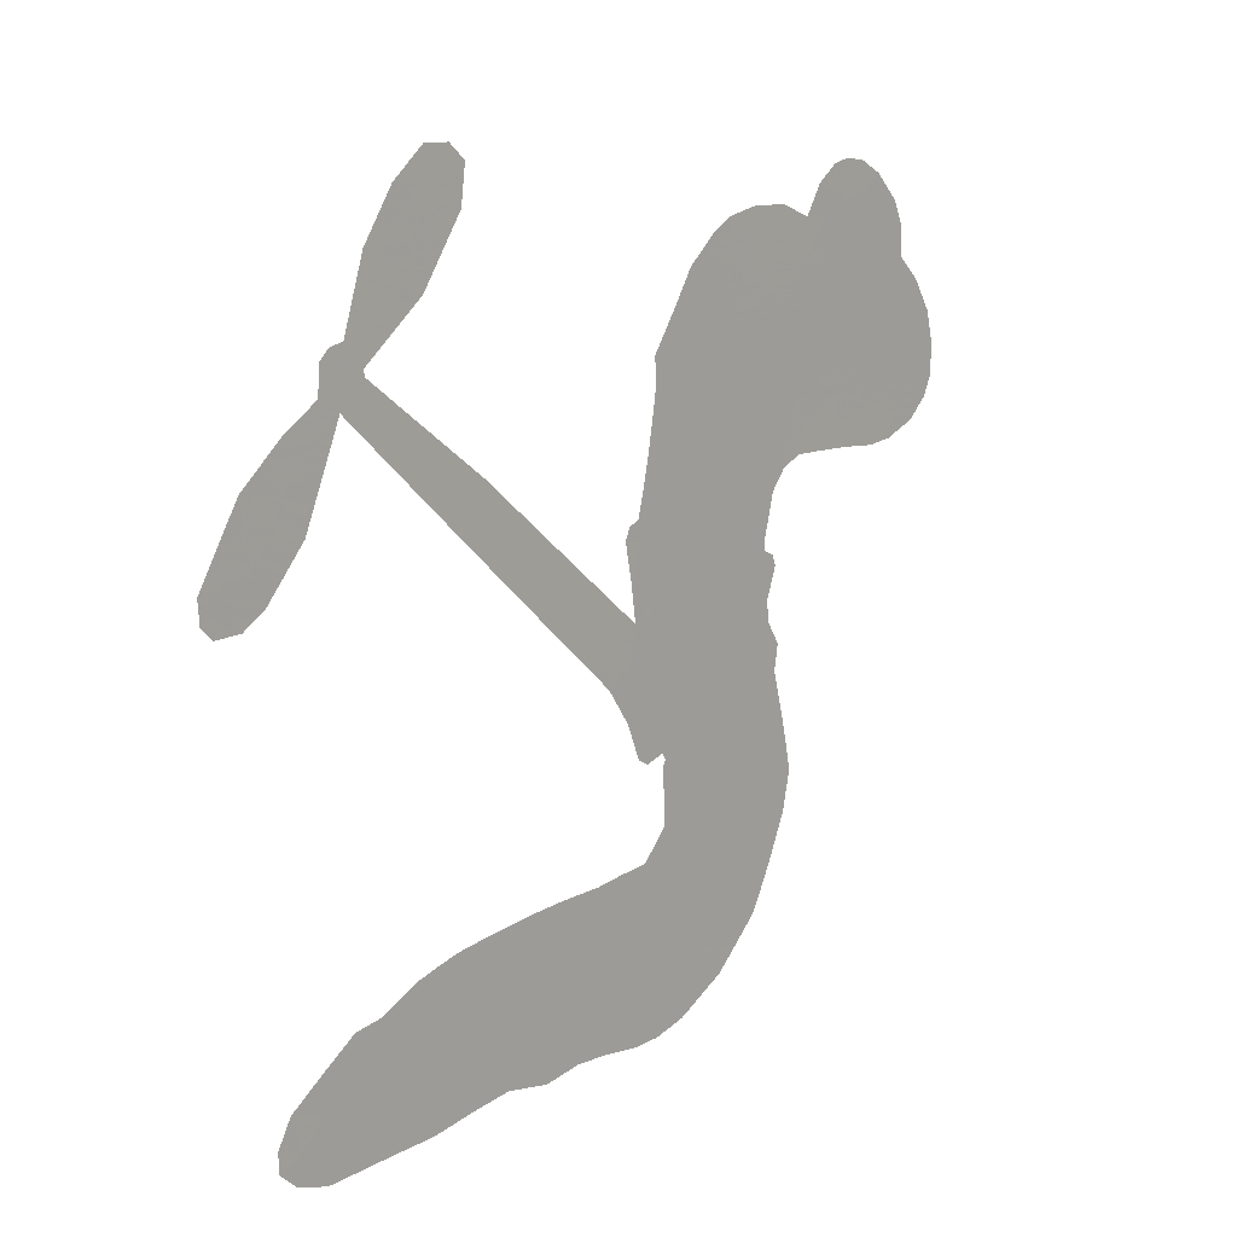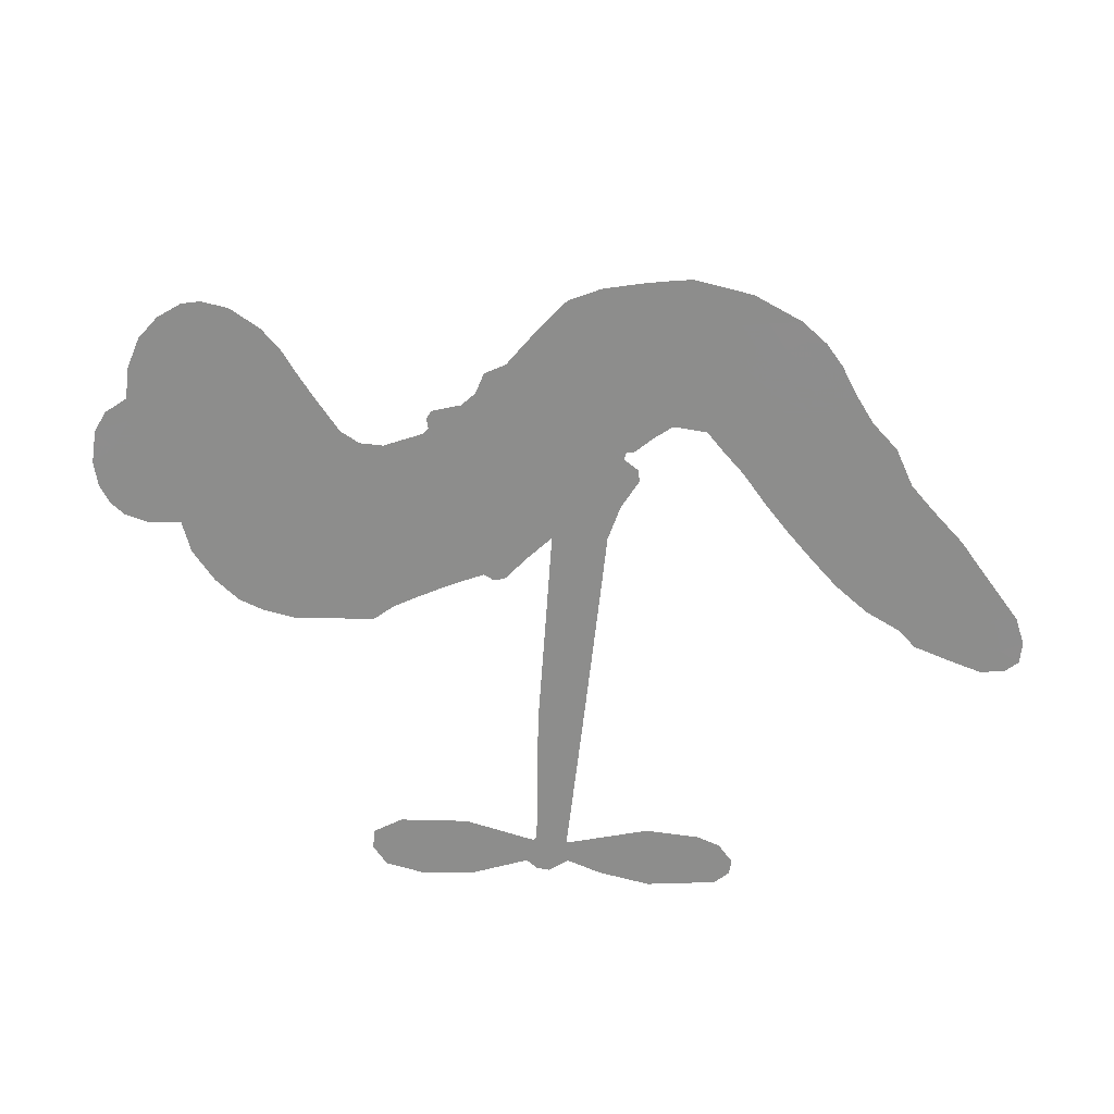
<metadata>
{"format":"obj","ext":"obj","renderer":"f3d","projection":"perspective","resolution":1024,"background":"white","views":[{"elev":10.0,"azim":129.4,"up":"+Y"},{"elev":-64.5,"azim":-56.9,"up":"+Z"}]}
</metadata>
<code>
v -2299 1022 0.2257
v -2271 1064 0.2142
v -2233 1097 0.1893
v -2233 1137 0.1564
v -2217 1170 0.1258
v -2178 1205 0
v -2142 1222 0.102
v -2109 1225 0.135
v -2081 1218 0.1547
v -2048 1194 0.1819
v -2022 1153 0.2241
v -1973 1170 0.2597
v -1912 1169 0.2811
v -1864 1158 0.2947
v -1829 1138 0.3046
v -1786 1101 0.3194
v -1718 998.8 0.357
v -1719 958.2 0.3705
v -1687 807.3 0.4716
v -1671 799 0.486
v -1663 783.4 0.5
v -1682 681.5 0.5272
v -1419 880.5 0.6118
v -1232 1006 0.6795
v -1229 1015 0.6864
v -1321 1088 0.7179
v -1383 1178 0.7338
v -1390 1229 0.7382
v -1365 1249 0.741
v -1325 1249 0.75
v -1277 1208 0.73
v -1231 1141 0.7164
v -1201 1046 0.6913
v -1178 1040 0.6867
v -1164 1026 0.6845
v -1162 988.6 0.6806
v -1112 956.4 0.6797
v -1048 900.5 0.6797
v -989.3 803.6 0.6797
v -991.9 773.1 0.6797
v -1010 756.9 0.6797
v -1049 758.9 0.6797
v -1083 780.2 0.6797
v -1140 845.5 0.6797
v -1194 971.3 0.6784
v -1633 609 0.5463
v -1688 514.8 0.5748
v -1706 506.2 0.5774
v -1734 515.2 0.5876
v -1740 506.2 0.6008
v -1735 496.2 0.6103
v -1738 422.6 0.669
v -1701 383.5 0.7013
v -1613 373.1 0.6935
v -1366 349.6 0.5832
v -1297 331.2 0.546
v -1240 304.4 0.5055
v -1201 298 0.4795
v -1102 231.3 0.3786
v -1083 197 0.324
v -1084 170.6 0.25
v -1110 148.6 0.3476
v -1156 136.5 0.4048
v -1323 144.9 0.5381
v -1451 163.8 0.6229
v -1517 153.5 0.662
v -1575 163 0.6969
v -1682 155.8 0.7854
v -1725 157.7 0.8353
v -1776 170.6 1
v -1851 210 0.7852
v -1922 273.9 0.7241
v -1984 395.9 0.6592
v -1996 448 0.64
v -1962 581.6 0.5732
v -1969 617.2 0.5548
v -1949 646.1 0.5366
v -1945 675.2 0.5138
v -1962 718.6 0.488
v -1956 732.5 0.4836
v -1940 738.9 0.475
v -1938 752.3 0.4601
v -1955 813.2 0.3966
v -1979 841.3 0.3579
v -2011 854.9 0.3262
v -2169 852.9 0.2586
v -2212 858.5 0.2511
v -2263 878.8 0.2439
v -2295 907.5 0.2394
v -2308 934.7 0.2368
v -2311 977.8 0.2319
v -1413 789.6 0.5994
v -1215 1006 0.682
v -1917 739.6 0.4707
v -1757 519.4 0.5938
v -1738 459.1 0.6381
v -1941 717.8 0.4874
v -1695 779.9 0.4858
v -1668 562.1 0.5622
v -1303 880.4 0.6359
v -1211 1027 0.688
v -1248 925.8 0.6569
v -1221 948.6 0.6682
v -1954 696.9 0.4976
v -1739 539.3 0.5788
v -1275 1051 0.7066
v -1188 1012 0.6836
v -1239 1049 0.6984
v -1118 185.4 0.3594
v -1025 791.2 0.6797
v -1911 783.2 0.4356
v -1759 492.1 0.6142
v -1926 694.3 0.5014
v -2254 944.2 0.2382
v -2107 1173 0.1552
v -1981 887.9 0.3324
v -1674 734 0.5019
v -1707 534.1 0.574
v -1325 943.2 0.6416
v -1279 974.6 0.6585
v -1791 553.6 0.5787
v -1748 799.9 0.4567
v -1904 653.9 0.5268
v -1925 852.9 0.378
v -1713 573.9 0.5604
v -1224 977.8 0.6737
v -1815 506 0.6088
v -1250 960.2 0.6633
v -1278 941.4 0.6528
v -1921 607.1 0.5563
v -1228 235.6 0.4835
v -1167 908.4 0.6798
v -1353 1208 0.7367
v -1216 1094 0.7065
v -1019 852.1 0.6797
v -2167 1126 0.1614
v -1276 903.1 0.6462
v -1224 271.1 0.4878
v -1161 948.3 0.6796
v -1292 264.5 0.5314
v -1151 264.9 0.436
v -1188 246.6 0.4558
v -1885 1082 0.2996
v -1700 232.9 0.7746
v -2266 989.3 0.2303
v -2184 921.4 0.2508
v -2146 1182 0.111
v -1835 738.1 0.4757
v -1809 441 0.6496
v -1352 1133 0.7265
v -1255 1086 0.709
v -2203 1117 0.1686
v -2180 1054 0.2103
v -2177 1090 0.189
v -2111 1063 0.2197
v -2135 1098 0.1922
v -1239 141 0.4788
v -1150 218.7 0.4135
v -1864 1117 0.2993
v -1797 975.2 0.3529
v -1702 192.4 0.8021
v -2187 885.8 0.2536
v -2094 855.5 0.2803
v -2227 909.3 0.2454
v -1878 751.1 0.4638
v -1771 440.8 0.6517
v -1786 387.4 0.6851
v -2147 1066 0.2092
v -2137 1003 0.2398
v -2072 1112 0.2106
v -2128 1138 0.1665
v -1910 1121 0.2852
v -1834 1077 0.3145
v -1754 976.9 0.3597
v -1629 161.2 0.7377
v -1749 214.3 0.8371
v -1882 705.1 0.4939
v -1839 813.8 0.4282
v -2100 1094 0.2071
v -2055 1061 0.2406
v -1753 1049 0.3381
v -1917 818.3 0.4059
v -1669 211 0.7629
v -1636 268.9 0.7213
v -1870 788.8 0.4387
v -1774 1012 0.3449
v -1705 881.5 0.4135
v -1883 830.4 0.4069
v -1799 1048 0.329
v -1861 903.2 0.3697
v -1779 908.4 0.3864
v -1885 870 0.3811
v -1756 940.3 0.3747
v -1827 862.9 0.4007
v -1926 916.1 0.3427
v -1713 919.4 0.3907
v -1919 884.4 0.3617
v -1743 893.3 0.4009
v -1781 868.3 0.408
v -1740 855.6 0.4239
v -1776 829.4 0.4322
v -1697 844.2 0.4395
v -1797 788.8 0.4521
v -1729 827.1 0.4445
v -1959 861.4 0.3566
v -1790 525.6 0.5947
v -1824 537.1 0.5908
v -1841 594.2 0.5591
v -1883 504.9 0.6117
v -1315 1212 0.7369
v -1330 1171 0.7299
v -1306 1131 0.722
v -2206 978.3 0.2361
v -2217 944 0.2418
v -1752 706.3 0.5029
v -2227 1051 0.211
v -2054 912.6 0.2908
v -1743 389.1 0.6893
v -1759 327.6 0.7251
v -1729 354.7 0.7096
v -1768 358.5 0.705
v -1838 350.4 0.7037
v -1800 336 0.7171
v -1693 303.7 0.7315
v -1845 284 0.7473
v -1721 324.5 0.7248
v -1746 278.1 0.7615
v -1672 345 0.71
v -1831 316.4 0.7274
v -1955 333.8 0.6901
v -1796 285.6 0.7569
v -2065 1154 0.1933
v -2094 1138 0.1846
v -1943 1144 0.2717
v -1985 1124 0.2538
v -1949 1101 0.2745
v -1997 1069 0.2617
v -1808 1119 0.3118
v -1836 1108 0.3078
v -1746 182.4 0.8842
v -1801 214 0.8518
v -2080 1015 0.2505
v -1769 1075 0.3281
v -1871 1006 0.3236
v -1878 619.2 0.5464
v -1886 575.8 0.5721
v -1816 657.5 0.5222
v -1861 655.7 0.5242
v -1833 627.6 0.5395
v -1785 599 0.5533
v -1921 438.9 0.6463
v -1288 1101 0.7155
v -1269 1133 0.7185
v -1254 1174 0.7232
v -1292 1173 0.7269
v -2238 971.8 0.2347
v -2231 1011 0.2253
v -2189 1015 0.2266
v -1715 713.5 0.5093
v -1764 755.2 0.4783
v -2206 1077 0.1974
v -2021 888.2 0.3121
v -2009 931.6 0.3038
v -2054 855.5 0.2987
v -2133 895.4 0.2655
v -2078 886.6 0.2851
v -2103 926.1 0.2703
v -2070 963.4 0.2714
v -1734 246.1 0.7878
v -1702 268.9 0.7543
v -1777 250.1 0.7952
v -1821 250.1 0.7847
v -1644 310 0.7124
v -1486 365.4 0.6428
v -1628 342.2 0.7002
v -1597 312.4 0.6932
v -1548 370.5 0.6703
v -1588 272.1 0.6962
v -1608 237.5 0.7136
v -1511 299.3 0.6548
v -1584 345.3 0.6848
v -1645 236.8 0.7373
v -1590 201.4 0.7058
v -1556 296.1 0.6767
v -1538 333 0.666
v -1540 195.7 0.6752
v -1494 330.9 0.6458
v -1526 248.4 0.6647
v -1434 284.1 0.6146
v -1566 239.2 0.6883
v -1425 358.2 0.6131
v -1471 301.2 0.6342
v -1486 265.6 0.6426
v -1435 322.3 0.6166
v -1480 212 0.6397
v -1379 300 0.5857
v -1657 379.2 0.7027
v -2027 1110 0.2353
v -2082 1045 0.2374
v -2112 1031 0.2343
v -2051 1029 0.2548
v -2022 1046 0.2592
v -2044 990.8 0.2708
v -1962 1016 0.2913
v -2016 1012 0.2734
v -2001 971.5 0.2928
v -1964 942.1 0.3173
v -1961 911.1 0.3315
v -1912 966.9 0.3253
v -1961 978.9 0.3044
v -1841 1036 0.3226
v -1881 1043 0.3098
v -1829 998.6 0.337
v -1928 1058 0.291
v -1916 1015 0.3071
v -1862 962 0.3424
v -1851 561.2 0.5786
v -1883 540.4 0.5919
v -1981 516 0.6113
v -1927 554.1 0.5866
v -1972 549.3 0.5936
v -1947 525.3 0.6036
v -1952 476.5 0.628
v -1810 578.3 0.5663
v -1756 573.5 0.5645
v -1733 609.6 0.5454
v -1961 429.4 0.6483
v -1880 326.7 0.7103
v -2264 1028 0.2217
v -1706 746.9 0.4951
v -1802 752.5 0.472
v -1832 775.4 0.4535
v -1797 706.9 0.4968
v -1732 773.8 0.4769
v -2132 854.7 0.2675
v -2044 940.3 0.2876
v -2101 987.6 0.2543
v -2133 961.5 0.2533
v -2168 982.8 0.2406
v -1504 186.3 0.6543
v -1442 240.4 0.6182
v -2029 1078 0.2449
v -1961 1070 0.2761
v -1891 936.4 0.3446
v -1912 477.2 0.6271
v -1866 447.6 0.6437
v -1989 482.1 0.6271
v -1686 600.2 0.5475
v -1674 634.2 0.5353
v -1776 633.8 0.5342
v -1734 652.4 0.5264
v -1739 738.8 0.4925
v -1837 696.5 0.4999
v -2147 929.8 0.2572
v -1439 201.3 0.6153
v -1386 155.3 0.5793
v -1369 222.5 0.5739
v -1419 159.8 0.6006
v -1398 193.3 0.5895
v -1356 183.4 0.5625
v -1406 227.4 0.5968
v -1384 261 0.5858
v -1312 215.9 0.538
v -1339 273 0.561
v -1312 298 0.5482
v -1274 293.6 0.525
v -1331 340.7 0.5649
v -1523 699.2 0.5668
v -1550 780.8 0.5732
v -1709 668.2 0.5228
v -1773 671.4 0.5162
v -1318 180.6 0.5385
v -1264 188.5 0.5021
v -1281 143.1 0.5102
v -1195 198.1 0.4493
v -1346 311.9 0.569
v -1578 654 0.5522
v -1231 200.8 0.4787
v -1197 138.7 0.4437
v -1215 169.2 0.4618
v -1175 167.5 0.4252
v -1616 731.1 0.5547
v -1657 661.4 0.5374
v -1649 706.3 0.5441
v -1061 825.6 0.6797
v -1055 863.1 0.6797
v -1105 891.9 0.6797
v -1111 812.8 0.6797
v -1094 850.4 0.6797
v -2179 1163 0.1157
v -1796 475.4 0.6274
v -1836 473.8 0.6288
v -1819 898.8 0.3826
v -1806 936.6 0.3671
v -1811 834.6 0.4213
v -1887 241.6 0.7518
v -1884 279.8 0.7348
v -1398 331.4 0.5978
v -1928 383.1 0.6725
v -1882 371.7 0.685
v -1839 397.2 0.6748
v -1897 407.6 0.6639
v -1809 410.7 0.6685
v -1866 416.5 0.6614
v -1339 239.7 0.5572
v -1270 228.9 0.5116
v -1256 259.7 0.5075
v -1608 686.8 0.5506
v -1605 631.5 0.5468
v -1566 695.8 0.5592
v -1583 756 0.564
v -1468 744.4 0.5828
v -1547 733.6 0.5674
v -1495 721.8 0.5747
v -1484 830.6 0.5922
v -1508 765.1 0.5786
v -1470 788.6 0.5888
v -1517 805.7 0.5826
v -1440 767 0.591
v -1080 928.5 0.6797
v -1130 921.9 0.6797
v -1153 876.9 0.6797
v -1844 933.5 0.3594
v -1970 364.8 0.6737
v -1917 344.6 0.6931
v -1938 303.7 0.7075
v -1905 305.7 0.7149
v -1624 658.2 0.545
v -1372 911.8 0.6259
v -1333 905.1 0.6334
v -1358 835 0.6169
v -1331 857.6 0.6262
v -1367 873.1 0.6213
v -1397 846.3 0.6111
v -1451 855.6 0.6019
v -1442 816.8 0.5981
v -1626 206.8 0.7309
v -1658 179.5 0.7601
f 112 206 391
f 186 160 174
f 75 130 76
f 203 122 201
f 105 121 206
f 45 107 93
f 51 50 112
f 123 78 77
f 89 88 114
f 125 118 99
f 1 91 145
f 162 164 87
f 25 108 106
f 43 42 110
f 80 79 97
f 126 93 24
f 58 138 142
f 179 299 180
f 128 129 102
f 105 125 325
f 52 166 167
f 143 159 172
f 240 176 70
f 142 138 131
f 176 240 161
f 223 231 219
f 59 158 109
f 95 112 50
f 117 21 98
f 113 94 97
f 97 104 113
f 104 78 113
f 349 383 22
f 166 112 391
f 105 95 49
f 74 73 327
f 51 112 96
f 82 94 111
f 107 34 101
f 52 218 53
f 323 345 322
f 203 260 122
f 90 89 114
f 167 221 218
f 145 256 257
f 91 90 114
f 298 232 170
f 98 19 334
f 282 183 437
f 77 76 130
f 4 3 152
f 152 5 4
f 56 365 366
f 45 126 103
f 115 9 8
f 8 7 147
f 45 139 36
f 106 151 252
f 147 7 6
f 381 158 375
f 114 145 91
f 246 208 245
f 136 154 156
f 10 9 115
f 19 122 334
f 205 83 124
f 17 174 18
f 84 205 116
f 165 111 94
f 182 83 111
f 162 146 164
f 239 15 159
f 206 207 127
f 129 137 102
f 236 234 235
f 350 250 326
f 172 159 14
f 180 302 342
f 126 45 93
f 322 318 320
f 239 238 15
f 211 150 212
f 5 152 390
f 136 152 154
f 25 93 101
f 31 30 210
f 107 45 36
f 124 192 197
f 161 183 144
f 119 430 137
f 120 119 129
f 296 364 376
f 359 361 355
f 287 274 285
f 363 373 406
f 276 285 281
f 50 49 95
f 53 218 220
f 275 54 297
f 49 48 118
f 126 128 103
f 274 287 294
f 58 57 138
f 78 123 113
f 407 406 131
f 118 105 49
f 375 158 142
f 68 161 69
f 61 109 62
f 421 139 132
f 109 60 59
f 166 52 96
f 423 394 160
f 60 109 61
f 348 349 351
f 85 84 116
f 141 58 142
f 162 87 86
f 43 110 385
f 134 32 151
f 386 385 135
f 110 42 41
f 110 135 385
f 102 103 128
f 57 366 407
f 40 110 41
f 40 39 110
f 421 387 420
f 119 137 129
f 141 158 59
f 37 36 139
f 105 206 95
f 47 118 48
f 94 81 97
f 95 206 112
f 430 433 432
f 432 100 430
f 413 416 369
f 82 81 94
f 177 165 94
f 98 20 19
f 98 21 20
f 97 79 104
f 63 62 109
f 108 151 106
f 117 330 259
f 210 133 211
f 93 107 101
f 83 82 111
f 259 22 117
f 348 99 46
f 47 99 118
f 24 93 25
f 132 139 45
f 35 34 107
f 126 24 128
f 101 34 33
f 118 125 105
f 130 123 77
f 115 8 147
f 128 24 120
f 108 101 33
f 27 133 28
f 108 33 134
f 255 253 254
f 185 111 165
f 28 133 29
f 133 30 29
f 129 128 120
f 110 39 135
f 159 15 14
f 145 114 256
f 193 160 394
f 101 108 25
f 389 388 385
f 36 35 107
f 168 154 153
f 81 80 97
f 372 373 363
f 151 108 134
f 214 114 164
f 145 257 329
f 163 265 335
f 179 233 171
f 390 6 5
f 147 390 171
f 113 123 177
f 177 123 248
f 209 346 392
f 397 396 225
f 261 154 152
f 27 150 211
f 253 252 151
f 152 136 390
f 3 2 216
f 168 169 300
f 261 152 3
f 168 156 154
f 261 153 154
f 234 236 172
f 179 156 155
f 147 171 115
f 64 374 372
f 375 380 381
f 141 142 158
f 142 131 375
f 172 14 13
f 143 173 239
f 308 205 197
f 196 198 187
f 283 175 67
f 161 144 176
f 264 266 163
f 214 146 213
f 85 262 264
f 262 85 116
f 114 88 164
f 87 164 88
f 177 94 113
f 332 148 331
f 112 166 96
f 166 149 403
f 346 209 345
f 223 219 221
f 169 168 153
f 155 156 168
f 265 162 86
f 162 265 146
f 179 180 170
f 11 10 232
f 136 156 171
f 171 156 179
f 12 234 13
f 172 13 234
f 173 311 189
f 189 311 313
f 16 173 189
f 200 198 199
f 288 280 284
f 183 282 144
f 270 184 224
f 70 176 241
f 245 248 123
f 148 165 177
f 188 194 192
f 188 182 185
f 179 155 299
f 179 170 233
f 299 300 242
f 301 302 180
f 188 192 124
f 17 181 186
f 83 182 124
f 438 161 68
f 437 283 279
f 288 290 286
f 220 226 228
f 332 165 148
f 188 185 178
f 17 186 174
f 189 186 181
f 174 193 18
f 185 182 111
f 202 187 200
f 182 188 124
f 16 189 243
f 311 173 312
f 189 313 186
f 194 190 192
f 18 193 196
f 194 188 178
f 190 195 197
f 160 193 174
f 198 196 193
f 122 204 201
f 393 194 199
f 160 313 316
f 304 314 343
f 190 197 192
f 198 193 191
f 197 195 308
f 199 191 393
f 198 191 199
f 395 194 178
f 198 200 187
f 201 200 199
f 204 19 202
f 395 199 194
f 201 395 203
f 332 178 185
f 204 202 200
f 260 331 333
f 201 204 200
f 19 204 122
f 83 205 84
f 197 205 124
f 207 206 121
f 206 127 391
f 324 317 207
f 130 320 246
f 250 350 249
f 123 130 245
f 127 207 209
f 207 121 324
f 30 133 210
f 133 27 211
f 150 26 212
f 210 211 255
f 252 212 26
f 253 255 212
f 146 354 339
f 258 153 216
f 146 214 164
f 256 214 213
f 353 247 333
f 348 46 349
f 2 1 329
f 216 257 258
f 307 263 308
f 354 267 338
f 52 167 218
f 221 220 218
f 221 167 223
f 269 270 227
f 219 226 220
f 53 220 228
f 167 222 223
f 219 220 221
f 402 400 404
f 328 225 229
f 222 229 223
f 269 227 271
f 226 227 224
f 224 273 228
f 397 72 396
f 71 70 241
f 227 226 219
f 226 224 228
f 223 229 231
f 144 269 176
f 273 224 184
f 297 53 228
f 399 251 327
f 231 229 225
f 400 402 399
f 426 427 425
f 71 241 272
f 219 231 227
f 10 115 232
f 233 115 171
f 170 232 233
f 115 233 232
f 11 235 12
f 234 12 235
f 11 232 298
f 236 143 172
f 235 11 298
f 235 237 343
f 299 301 180
f 237 302 304
f 143 239 159
f 173 16 238
f 173 238 239
f 70 69 240
f 161 240 69
f 176 269 271
f 271 231 272
f 338 268 337
f 262 263 217
f 314 312 143
f 189 181 243
f 316 313 244
f 246 245 130
f 249 248 245
f 319 322 321
f 318 207 317
f 250 249 208
f 215 260 333
f 249 245 208
f 248 247 353
f 250 208 324
f 247 248 249
f 325 250 324
f 325 326 250
f 230 399 424
f 400 222 401
f 106 252 26
f 253 151 32
f 255 254 31
f 212 252 253
f 210 255 31
f 253 32 254
f 212 255 211
f 214 256 114
f 257 256 213
f 257 213 258
f 216 2 329
f 339 258 213
f 169 153 258
f 330 117 98
f 326 351 350
f 331 260 203
f 259 330 352
f 3 216 261
f 153 261 216
f 263 262 116
f 266 264 262
f 310 304 305
f 301 242 303
f 265 266 267
f 266 262 217
f 267 266 217
f 265 163 266
f 268 267 217
f 268 338 267
f 263 336 217
f 268 303 337
f 270 269 144
f 227 231 271
f 270 144 282
f 227 270 224
f 272 231 225
f 176 271 241
f 272 225 396
f 241 271 272
f 184 278 276
f 228 273 275
f 276 284 285
f 285 274 277
f 273 276 275
f 284 276 278
f 184 276 273
f 54 275 281
f 175 283 437
f 276 281 275
f 279 184 282
f 278 184 279
f 437 279 282
f 290 288 284
f 376 398 296
f 277 54 281
f 282 184 270
f 438 183 161
f 66 286 67
f 67 286 283
f 279 290 278
f 284 280 285
f 285 280 287
f 277 281 285
f 340 65 295
f 278 290 284
f 292 287 280
f 294 287 292
f 340 286 66
f 341 293 295
f 292 280 293
f 358 359 355
f 279 283 290
f 286 290 283
f 293 280 288
f 291 294 398
f 294 292 289
f 295 293 288
f 289 292 293
f 294 289 296
f 294 291 274
f 340 288 286
f 293 341 289
f 361 362 341
f 365 376 364
f 342 170 180
f 275 297 228
f 237 235 298
f 300 299 155
f 301 299 242
f 168 300 155
f 337 300 169
f 242 337 303
f 342 302 237
f 305 301 303
f 311 312 244
f 336 303 268
f 307 310 306
f 301 305 302
f 305 303 306
f 303 336 306
f 304 302 305
f 307 306 263
f 305 306 310
f 308 263 116
f 307 195 309
f 308 116 205
f 195 307 308
f 309 344 316
f 309 244 315
f 307 309 310
f 315 310 309
f 312 173 143
f 313 311 244
f 314 143 236
f 315 312 314
f 244 309 316
f 186 313 160
f 343 314 236
f 315 314 304
f 315 304 310
f 244 312 315
f 344 309 195
f 393 394 423
f 208 246 317
f 318 317 246
f 75 320 130
f 207 318 209
f 323 251 345
f 320 318 246
f 320 321 322
f 322 319 323
f 320 75 321
f 318 322 209
f 347 74 323
f 327 323 74
f 317 324 208
f 325 324 121
f 105 325 121
f 326 325 125
f 348 326 125
f 350 247 249
f 230 425 399
f 323 327 251
f 427 397 328
f 73 399 327
f 145 329 1
f 216 329 257
f 334 330 98
f 215 352 260
f 332 331 203
f 331 148 333
f 178 332 203
f 332 185 165
f 353 333 148
f 371 247 350
f 122 260 334
f 334 260 352
f 336 263 306
f 265 86 335
f 268 217 336
f 300 337 242
f 337 169 338
f 169 258 339
f 265 354 146
f 146 339 213
f 169 339 338
f 65 340 66
f 288 340 295
f 65 355 295
f 341 295 355
f 237 298 342
f 170 342 298
f 235 343 236
f 304 343 237
f 195 190 344
f 423 344 190
f 346 345 251
f 322 345 209
f 399 425 400
f 391 392 149
f 99 348 125
f 323 319 347
f 413 410 368
f 259 370 22
f 215 351 370
f 326 348 351
f 371 333 247
f 370 351 349
f 371 215 333
f 259 352 215
f 334 352 330
f 148 177 353
f 248 353 177
f 267 354 265
f 339 354 338
f 360 363 357
f 289 341 362
f 357 359 360
f 358 356 359
f 364 140 365
f 360 359 356
f 355 65 358
f 361 359 357
f 356 64 360
f 364 405 140
f 361 357 362
f 355 361 341
f 357 363 405
f 289 362 296
f 360 64 372
f 374 157 373
f 296 362 364
f 362 357 405
f 366 365 140
f 398 376 55
f 366 140 407
f 56 366 57
f 417 415 418
f 365 56 367
f 428 384 383
f 22 370 349
f 215 370 259
f 350 351 371
f 215 371 351
f 373 157 380
f 363 360 372
f 378 375 131
f 373 378 406
f 372 374 373
f 381 380 379
f 365 367 376
f 55 376 367
f 377 410 408
f 46 383 349
f 406 378 131
f 373 380 378
f 63 381 379
f 380 375 378
f 157 379 380
f 63 109 381
f 158 381 109
f 408 382 384
f 22 383 384
f 386 135 38
f 377 408 428
f 428 46 409
f 385 386 389
f 387 386 38
f 389 44 388
f 421 420 37
f 422 44 387
f 386 387 389
f 43 385 388
f 44 389 387
f 171 390 136
f 6 390 147
f 392 391 127
f 166 391 149
f 209 392 127
f 149 392 346
f 394 393 191
f 190 194 393
f 193 394 191
f 423 160 316
f 203 395 178
f 199 395 201
f 272 396 71
f 222 328 229
f 328 397 225
f 291 398 55
f 294 296 398
f 400 328 222
f 401 222 167
f 399 402 251
f 167 403 401
f 404 149 346
f 404 400 401
f 346 251 402
f 166 403 167
f 404 403 149
f 404 401 403
f 346 402 404
f 140 405 363
f 362 405 364
f 407 131 138
f 363 406 140
f 407 138 57
f 140 406 407
f 410 377 368
f 413 411 410
f 428 408 384
f 382 408 410
f 413 414 416
f 382 410 411
f 369 411 413
f 416 414 412
f 436 434 435
f 413 368 414
f 417 416 412
f 92 436 419
f 418 369 416
f 417 419 436
f 139 421 37
f 417 418 416
f 417 412 419
f 387 38 420
f 422 421 132
f 344 423 316
f 421 422 387
f 393 423 190
f 72 397 427
f 399 73 424
f 400 425 328
f 425 427 328
f 425 230 426
f 72 427 426
f 46 428 383
f 377 428 409
f 119 429 430
f 137 430 100
f 432 433 431
f 429 23 433
f 434 431 433
f 433 430 429
f 434 433 23
f 415 417 436
f 92 431 434
f 434 436 92
f 434 23 435
f 415 436 435
f 437 183 438
f 68 175 438
f 437 438 175

</code>
